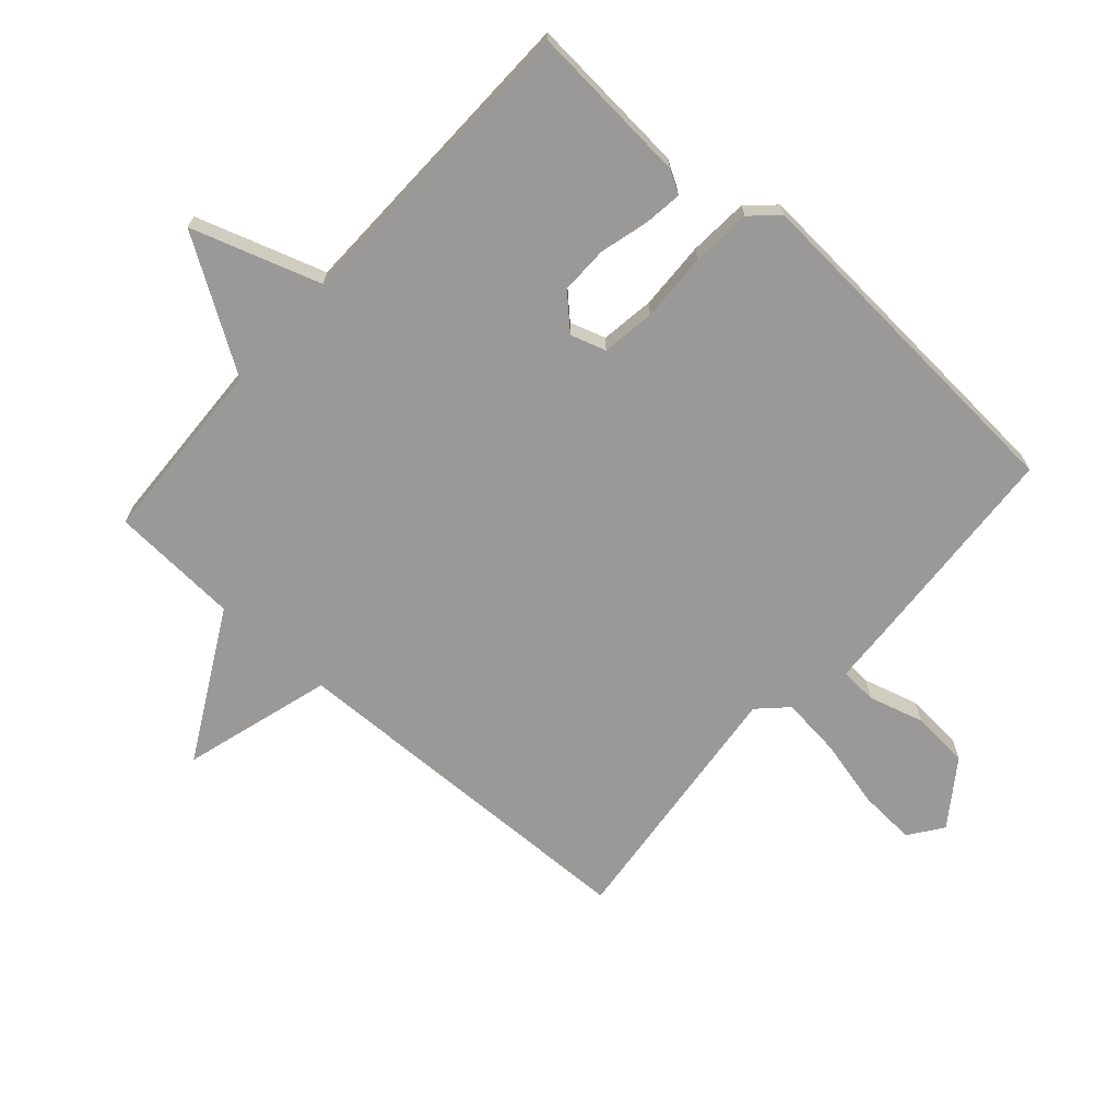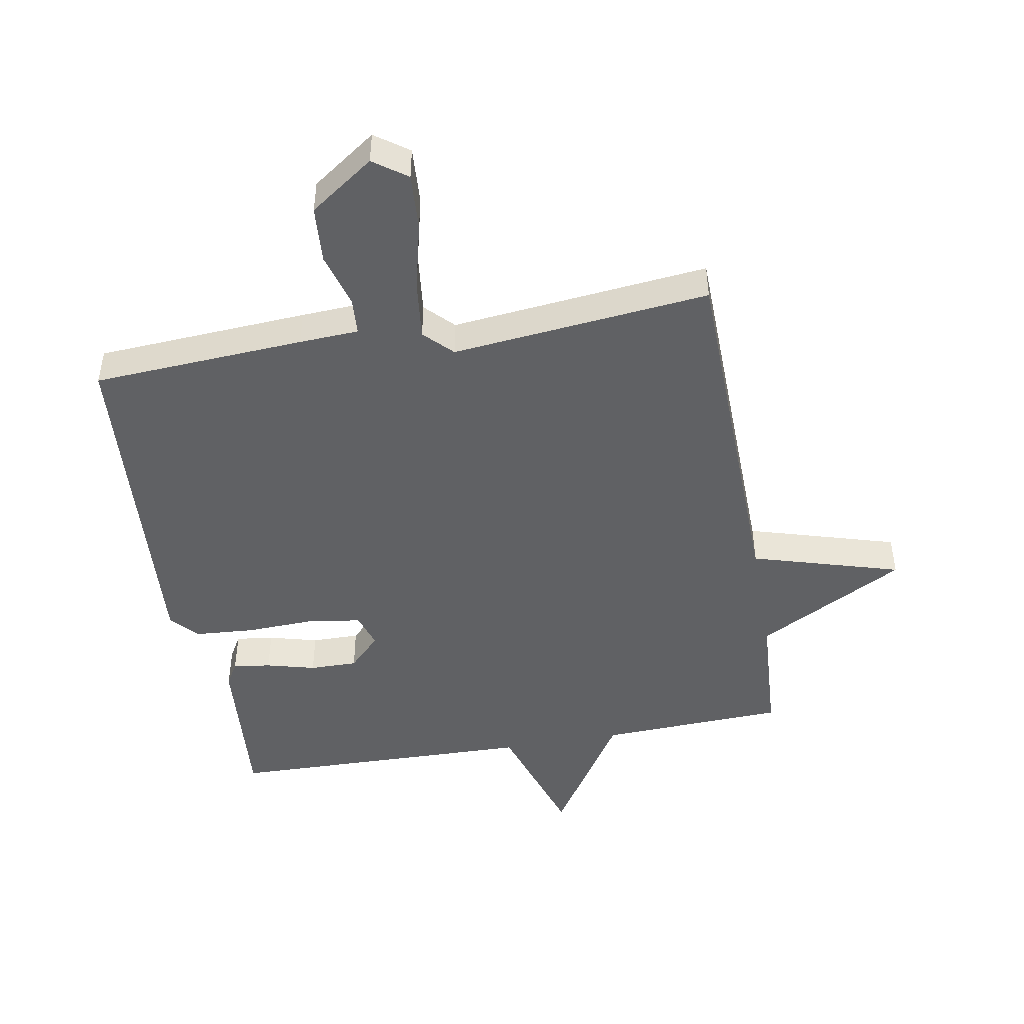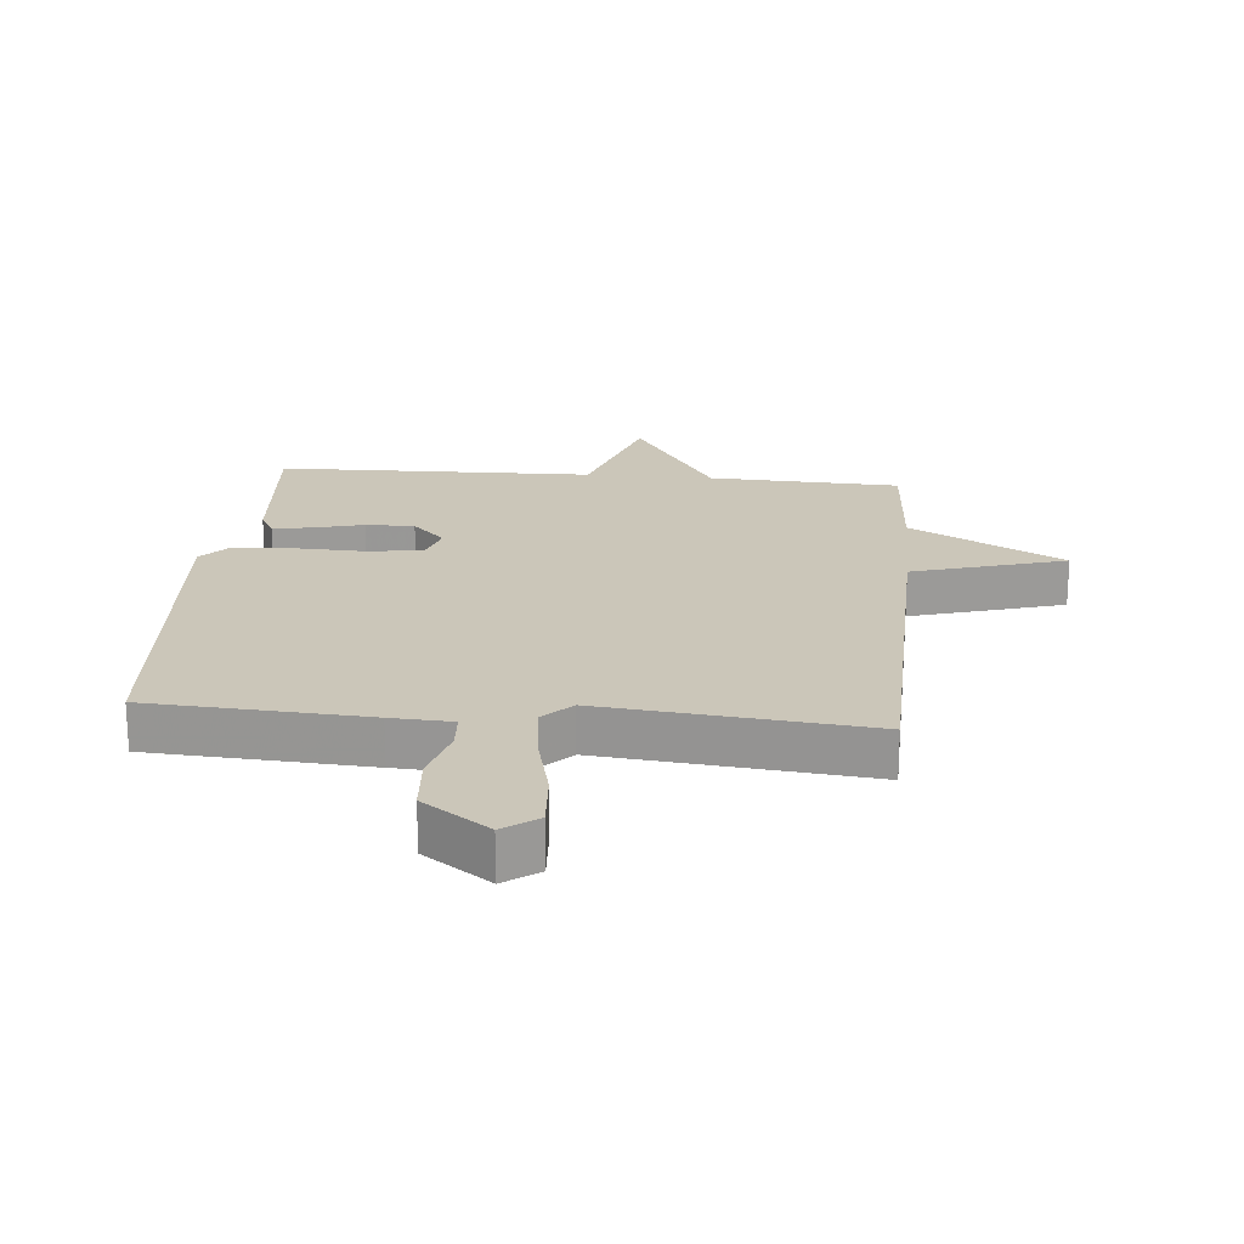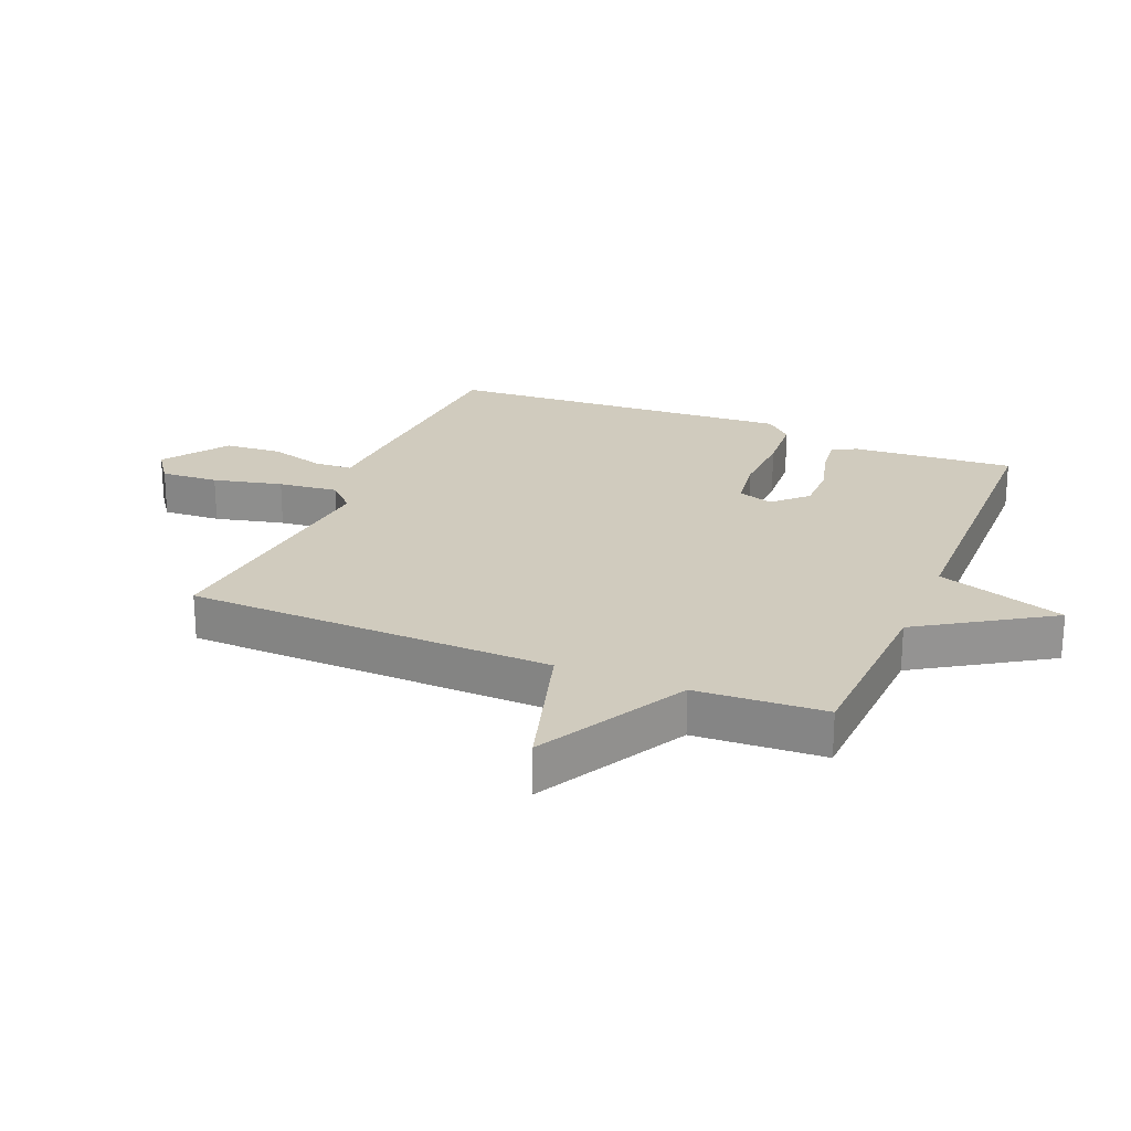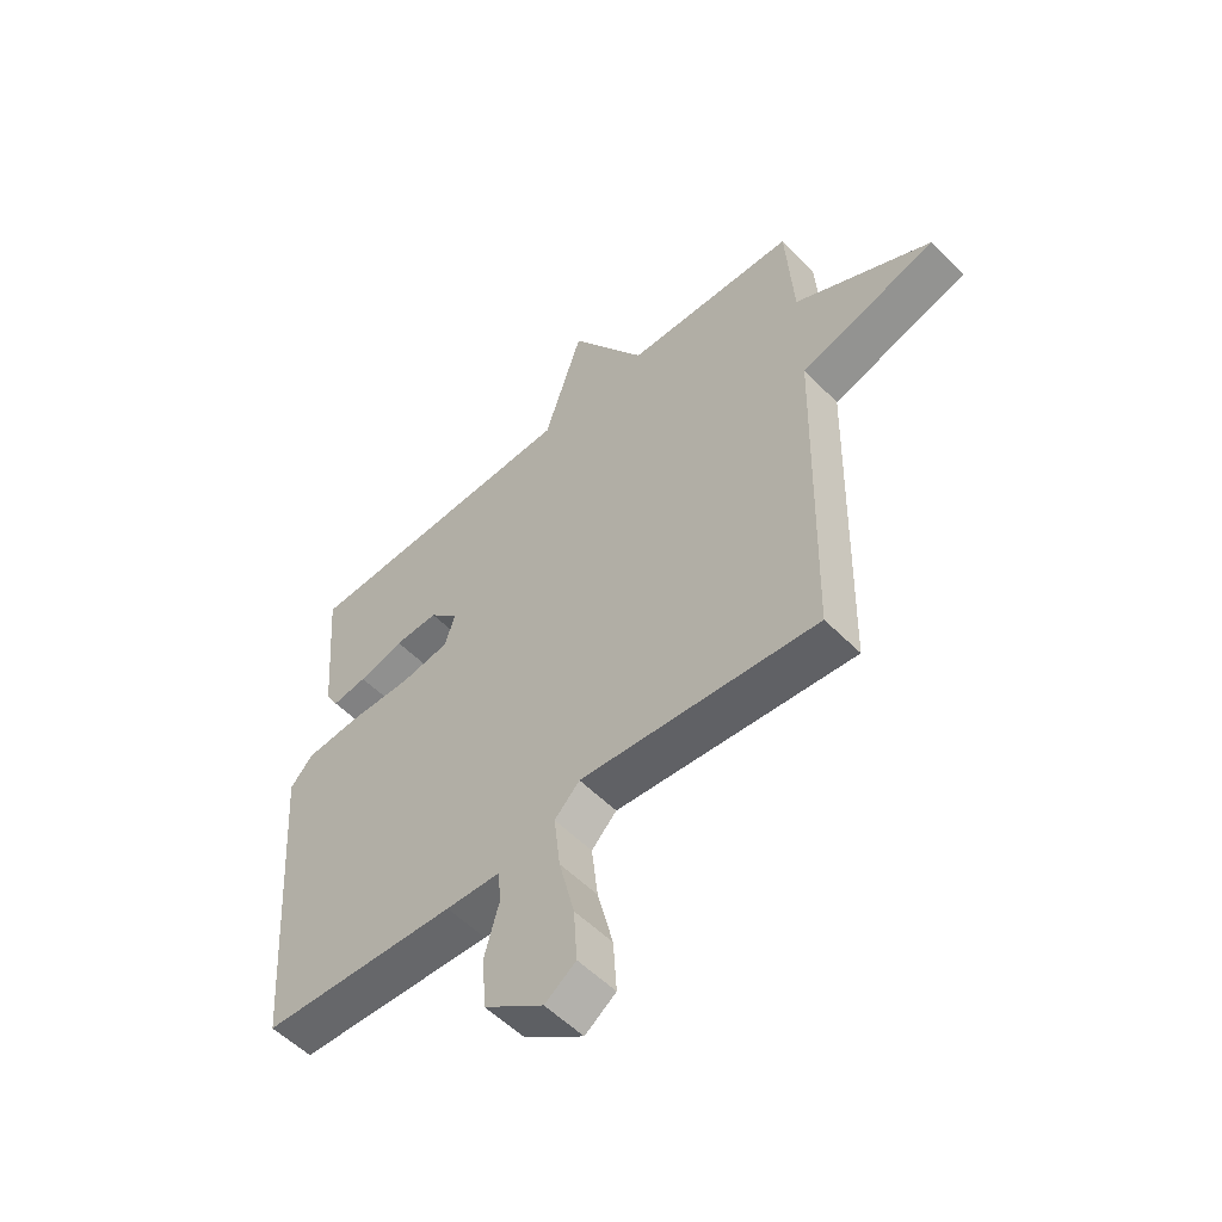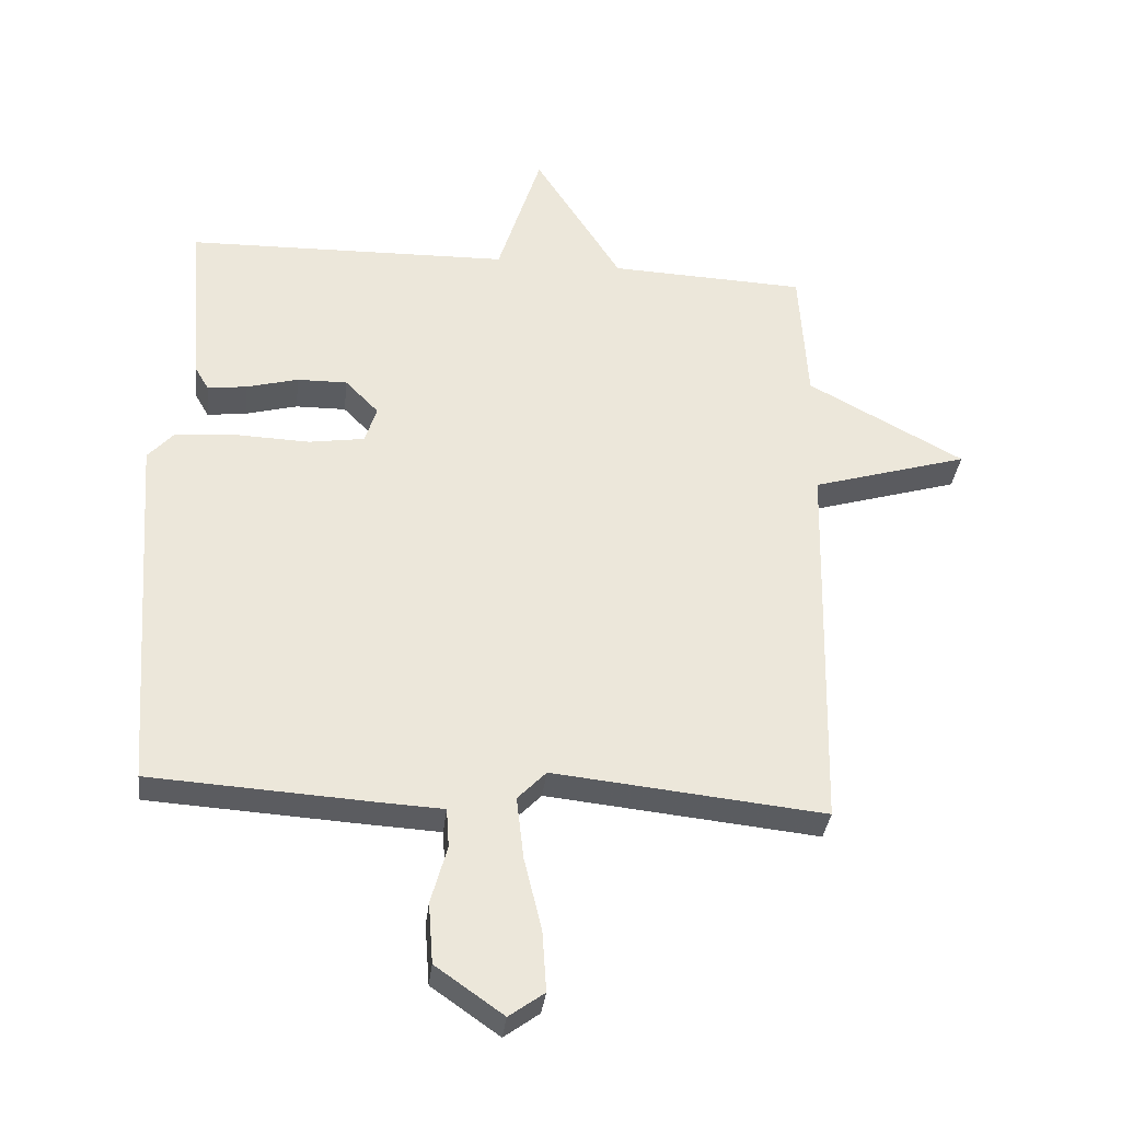
<metadata>
{"format":"obj","ext":"obj","renderer":"f3d","projection":"perspective","resolution":1024,"background":"white","views":[{"elev":-68.9,"azim":48.5,"up":"+Y"},{"elev":-46.8,"azim":-169.9,"up":"+Y"},{"elev":20.9,"azim":-174.8,"up":"+Y"},{"elev":23.5,"azim":-67.3,"up":"+Y"},{"elev":-54.9,"azim":-136.6,"up":"+Z"},{"elev":-34.1,"azim":173.5,"up":"+Z"}]}
</metadata>
<code>
v -0.5 0.07 0.5
v -0.199 0.07 0.512
v -0.066 0.07 0.72
v 0.001 0.07 0.512
v 0.5 0.07 0.5
v 0.479 0.07 0.239
v 0.457 0.07 0.201
v 0.396 0.07 0.209
v 0.317 0.07 0.23
v 0.24 0.07 0.231
v 0.189 0.07 0.179
v 0.207 0.07 0.122
v 0.293 0.07 0.109
v 0.404 0.07 0.113
v 0.5 0.07 0.106
v 0.54 0.07 0.062
v 0.5 0.07 -0.5
v 0.157 0.07 -0.521
v 0.061 0.07 -0.526
v 0.057 0.07 -0.586
v 0.082 0.07 -0.675
v 0.075 0.07 -0.768
v -0.029 0.07 -0.841
v -0.083 0.07 -0.802
v -0.077 0.07 -0.709
v -0.05 0.07 -0.598
v -0.039 0.07 -0.502
v -0.083 0.07 -0.457
v -0.5 0.07 -0.5
v -0.513 0.07 0.092
v -0.753 0.07 0.163
v -0.513 0.07 0.292
v -0.5 0 0.5
v -0.199 0 0.512
v -0.066 0 0.72
v 0.001 0 0.512
v 0.5 0 0.5
v 0.479 0 0.239
v 0.457 0 0.201
v 0.396 0 0.209
v 0.317 0 0.23
v 0.24 0 0.231
v 0.189 0 0.179
v 0.207 0 0.122
v 0.293 0 0.109
v 0.404 0 0.113
v 0.5 0 0.106
v 0.54 0 0.062
v 0.5 0 -0.5
v 0.157 0 -0.521
v 0.061 0 -0.526
v 0.057 0 -0.586
v 0.082 0 -0.675
v 0.075 0 -0.768
v -0.029 0 -0.841
v -0.083 0 -0.802
v -0.077 0 -0.709
v -0.05 0 -0.598
v -0.039 0 -0.502
v -0.083 0 -0.457
v -0.5 0 -0.5
v -0.513 0 0.092
v -0.753 0 0.163
v -0.513 0 0.292
f 30 31 32
f 32 1 2
f 30 32 2
f 29 30 2
f 28 29 2
f 2 3 4
f 28 2 4
f 27 28 4
f 24 25 26
f 23 24 26
f 22 23 26
f 21 22 26
f 20 21 26
f 19 20 26 27
f 18 19 27
f 17 18 27
f 16 17 27
f 15 16 27
f 14 15 27
f 13 14 27
f 12 13 27
f 11 12 27 4
f 7 8 9
f 6 7 9
f 5 6 9
f 4 5 9
f 4 9 10
f 4 10 11
f 64 63 62
f 34 33 64
f 34 64 62
f 34 62 61
f 34 61 60
f 36 35 34
f 36 34 60
f 36 60 59
f 58 57 56
f 58 56 55
f 58 55 54
f 58 54 53
f 58 53 52
f 59 58 52 51
f 59 51 50
f 59 50 49
f 59 49 48
f 59 48 47
f 59 47 46
f 59 46 45
f 59 45 44
f 36 59 44 43
f 41 40 39
f 41 39 38
f 41 38 37
f 41 37 36
f 42 41 36
f 43 42 36
f 1 33 34 2
f 2 34 35 3
f 3 35 36 4
f 4 36 37 5
f 5 37 38 6
f 6 38 39 7
f 7 39 40 8
f 8 40 41 9
f 9 41 42 10
f 10 42 43 11
f 11 43 44 12
f 12 44 45 13
f 13 45 46 14
f 14 46 47 15
f 15 47 48 16
f 16 48 49 17
f 17 49 50 18
f 18 50 51 19
f 19 51 52 20
f 20 52 53 21
f 21 53 54 22
f 22 54 55 23
f 23 55 56 24
f 24 56 57 25
f 25 57 58 26
f 26 58 59 27
f 27 59 60 28
f 28 60 61 29
f 29 61 62 30
f 30 62 63 31
f 31 63 64 32
f 32 64 33 1

</code>
